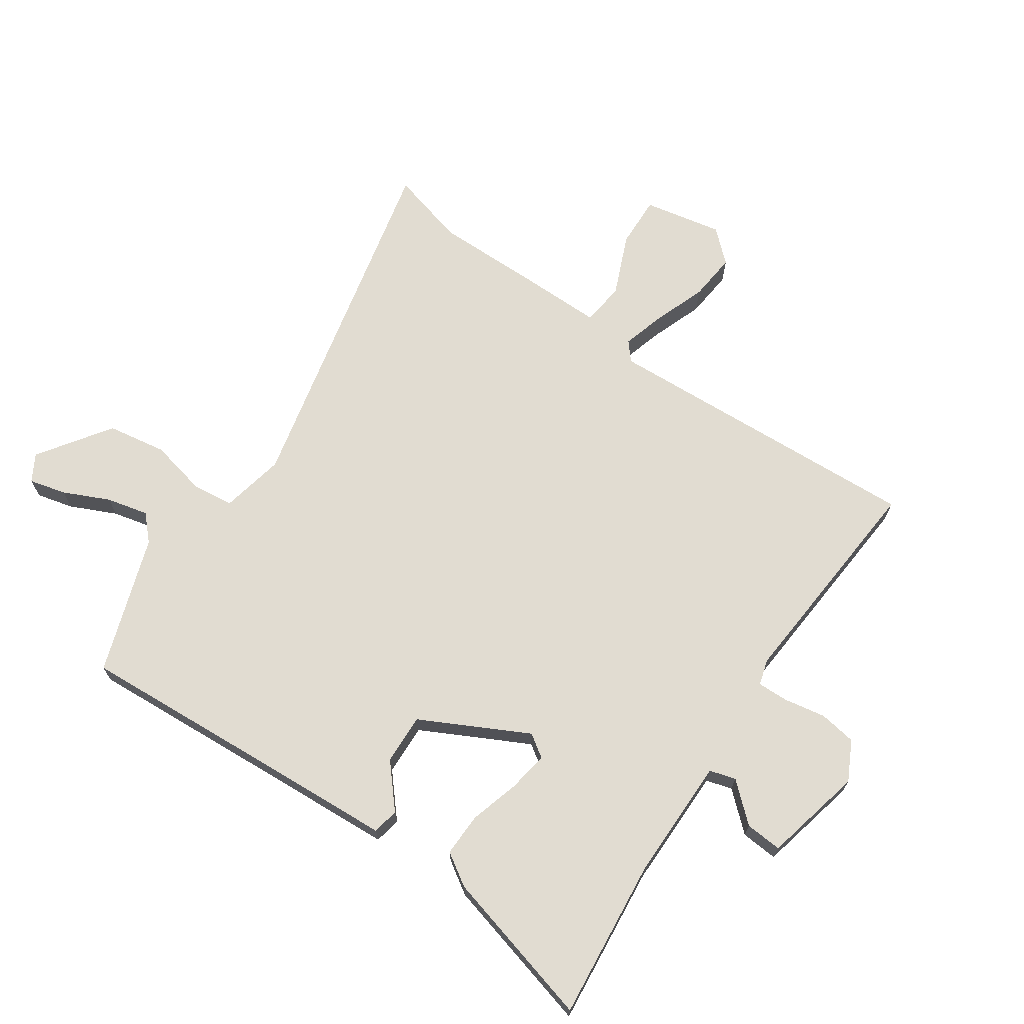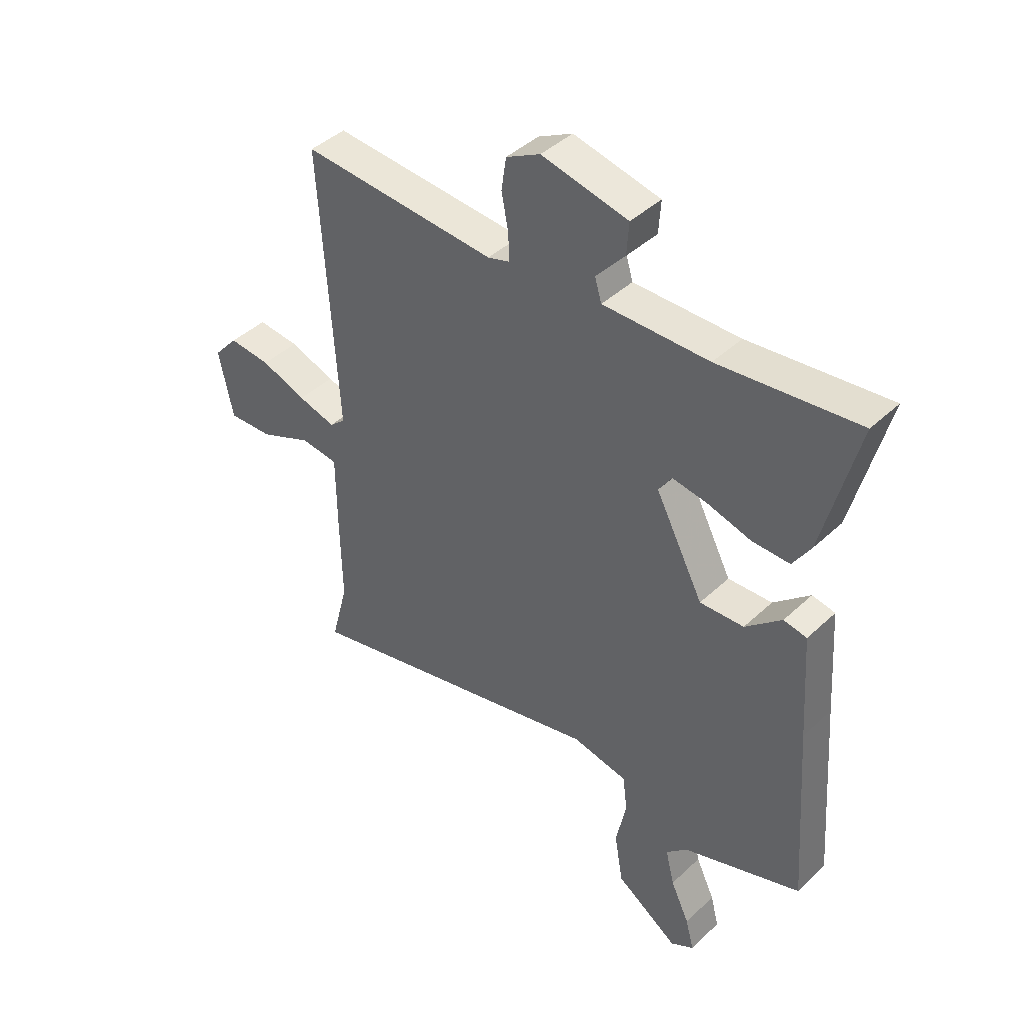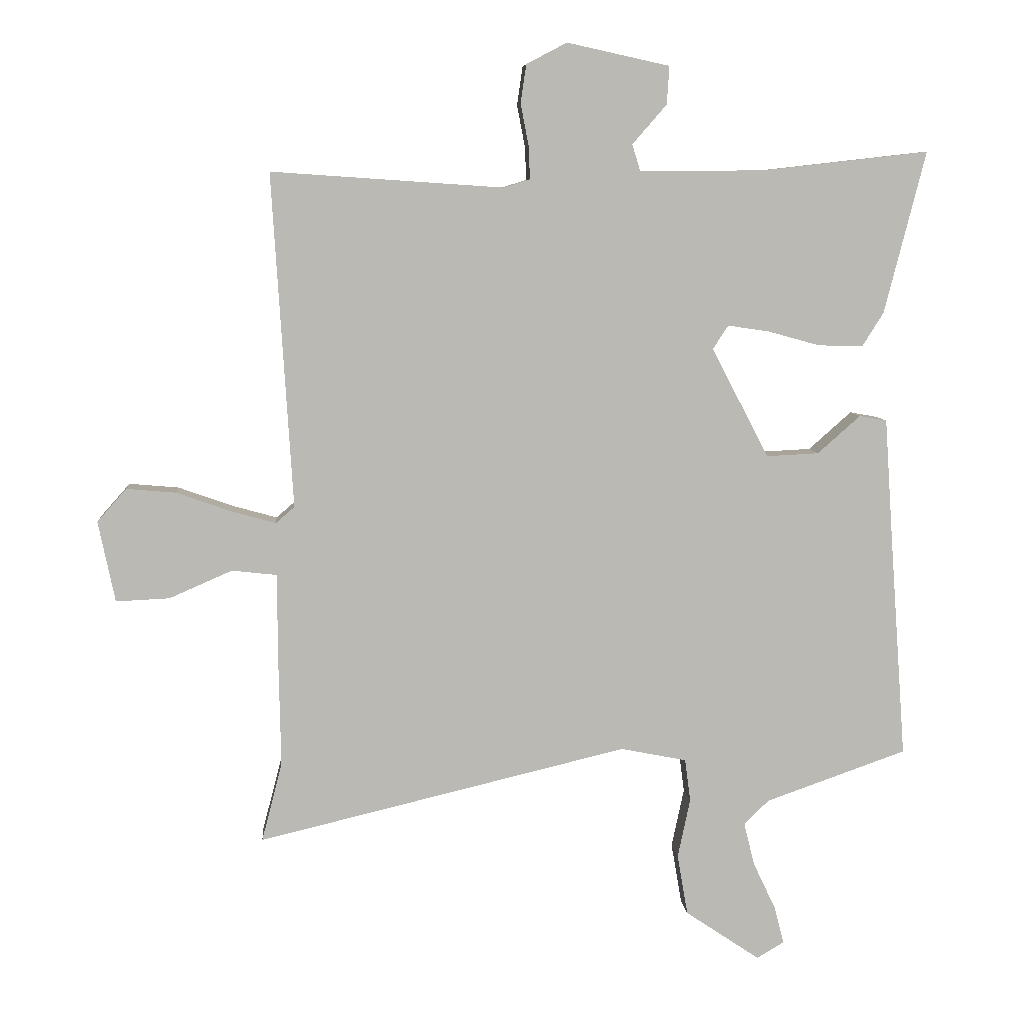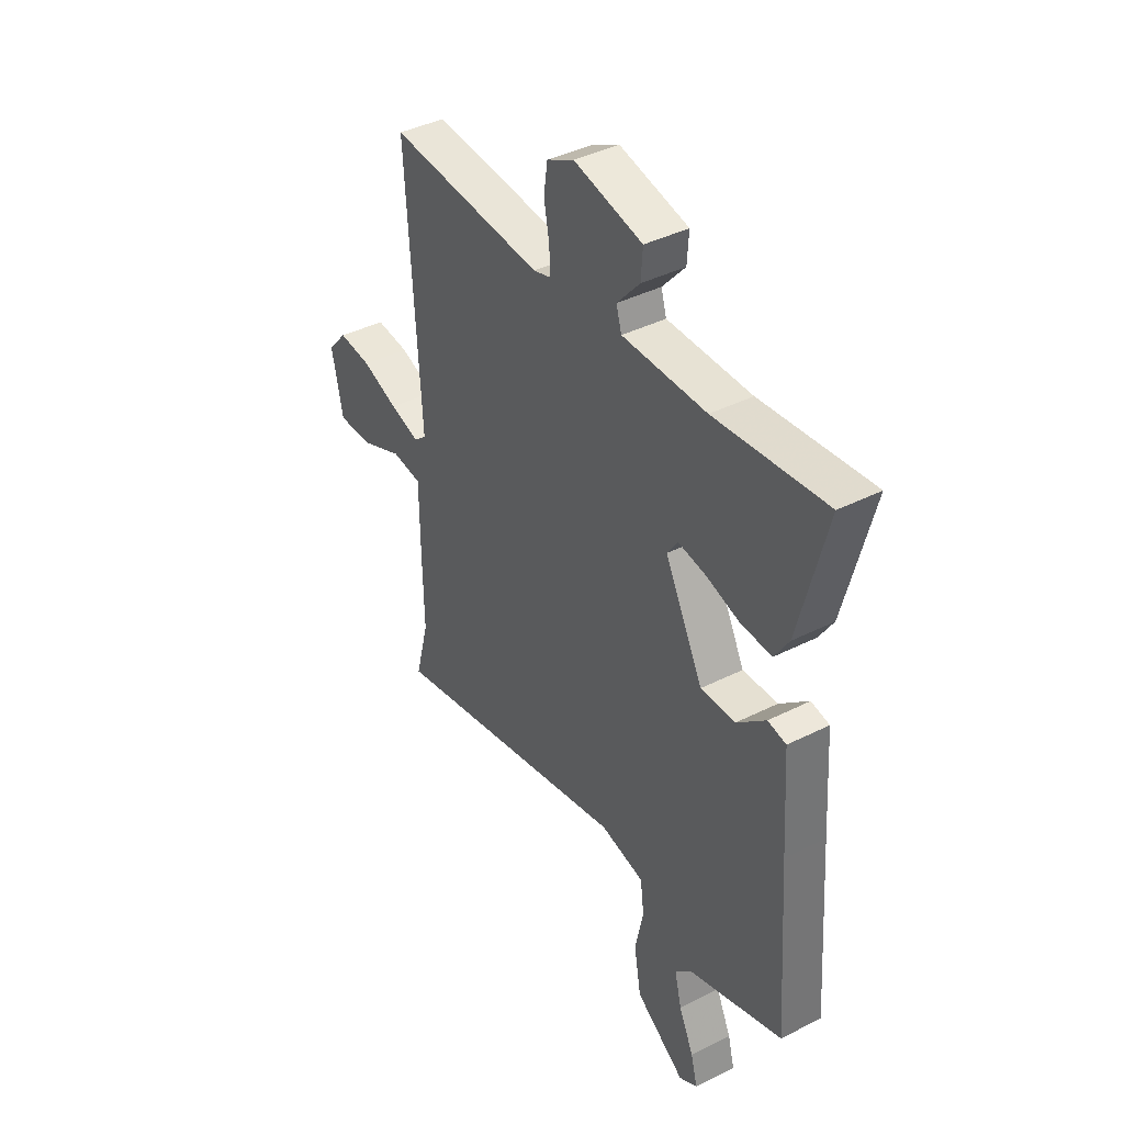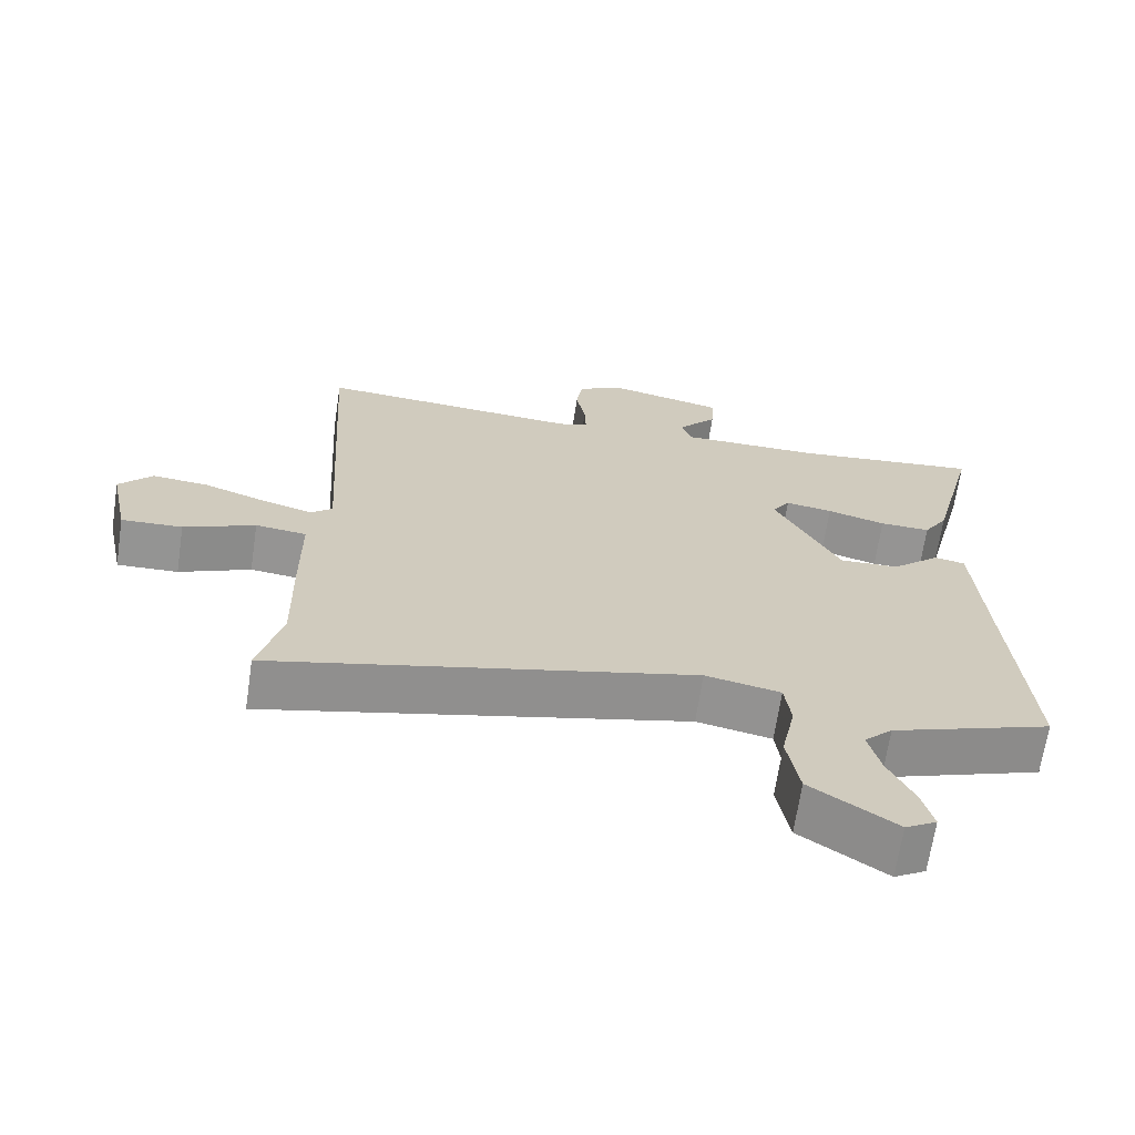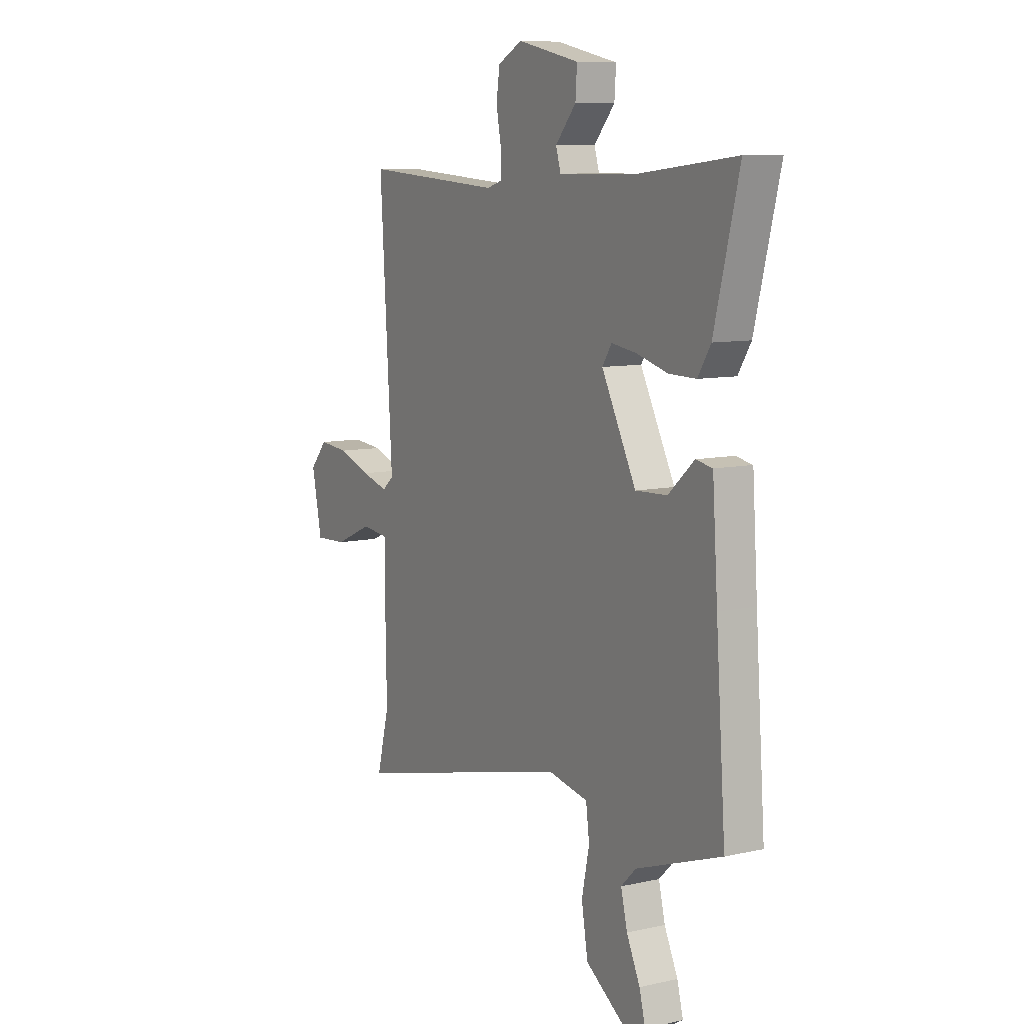
<metadata>
{"format":"obj","ext":"obj","renderer":"f3d","projection":"perspective","resolution":1024,"background":"white","views":[{"elev":69.1,"azim":-55.0,"up":"+Y"},{"elev":42.5,"azim":-138.0,"up":"+Z"},{"elev":7.4,"azim":175.4,"up":"+Z"},{"elev":40.6,"azim":-121.7,"up":"+Z"},{"elev":-67.2,"azim":171.5,"up":"+Z"},{"elev":9.1,"azim":-120.7,"up":"+Z"}]}
</metadata>
<code>
v -0.544 0.07 -0.468
v -0.518 0.07 -0.115
v -0.504 0.07 0.088
v -0.46 0.07 0.096
v -0.391 0.07 0.035
v -0.307 0.07 0.031
v -0.215 0.07 0.207
v -0.24 0.07 0.245
v -0.307 0.07 0.235
v -0.39 0.07 0.212
v -0.462 0.07 0.211
v -0.496 0.07 0.265
v -0.562 0.07 0.525
v -0.296 0.07 0.495
v -0.094 0.07 0.493
v -0.081 0.07 0.536
v -0.136 0.07 0.599
v -0.14 0.07 0.66
v 0.025 0.07 0.696
v 0.09 0.07 0.662
v 0.099 0.07 0.6
v 0.086 0.07 0.532
v 0.084 0.07 0.48
v 0.126 0.07 0.467
v 0.499 0.07 0.492
v 0.466 0.07 -0.045
v 0.496 0.07 -0.071
v 0.568 0.07 -0.051
v 0.655 0.07 -0.02
v 0.735 0.07 -0.013
v 0.782 0.07 -0.066
v 0.755 0.07 -0.196
v 0.669 0.07 -0.192
v 0.568 0.07 -0.148
v 0.496 0.07 -0.156
v 0.495 0.07 -0.309
v 0.492 0.07 -0.47
v 0.525 0.07 -0.597
v -0.07 0.07 -0.455
v -0.176 0.07 -0.476
v -0.185 0.07 -0.545
v -0.165 0.07 -0.64
v -0.182 0.07 -0.738
v -0.302 0.07 -0.819
v -0.346 0.07 -0.793
v -0.33 0.07 -0.732
v -0.294 0.07 -0.656
v -0.277 0.07 -0.587
v -0.317 0.07 -0.548
v -0.544 0 -0.468
v -0.518 0 -0.115
v -0.504 0 0.088
v -0.46 0 0.096
v -0.391 0 0.035
v -0.307 0 0.031
v -0.215 0 0.207
v -0.24 0 0.245
v -0.307 0 0.235
v -0.39 0 0.212
v -0.462 0 0.211
v -0.496 0 0.265
v -0.562 0 0.525
v -0.296 0 0.495
v -0.094 0 0.493
v -0.081 0 0.536
v -0.136 0 0.599
v -0.14 0 0.66
v 0.025 0 0.696
v 0.09 0 0.662
v 0.099 0 0.6
v 0.086 0 0.532
v 0.084 0 0.48
v 0.126 0 0.467
v 0.499 0 0.492
v 0.466 0 -0.045
v 0.496 0 -0.071
v 0.568 0 -0.051
v 0.655 0 -0.02
v 0.735 0 -0.013
v 0.782 0 -0.066
v 0.755 0 -0.196
v 0.669 0 -0.192
v 0.568 0 -0.148
v 0.496 0 -0.156
v 0.495 0 -0.309
v 0.492 0 -0.47
v 0.525 0 -0.597
v -0.07 0 -0.455
v -0.176 0 -0.476
v -0.185 0 -0.545
v -0.165 0 -0.64
v -0.182 0 -0.738
v -0.302 0 -0.819
v -0.346 0 -0.793
v -0.33 0 -0.732
v -0.294 0 -0.656
v -0.277 0 -0.587
v -0.317 0 -0.548
f 44 45 46 47
f 44 47 48
f 41 42 43 44
f 40 41 44 48
f 37 38 39
f 35 36 37 39
f 35 39 40
f 31 32 33 34
f 31 34 35
f 28 29 30 31
f 27 28 31 35
f 26 27 35 40
f 24 25 26 40
f 19 20 21 22
f 19 22 23
f 16 17 18 19
f 15 16 19 23
f 14 15 23 24
f 12 13 14
f 9 10 11 12
f 8 9 12 14
f 7 8 14 24
f 2 3 4 5
f 49 1 2 5
f 49 5 6
f 24 40 48 49
f 6 7 24 49
f 96 95 94 93
f 97 96 93
f 93 92 91 90
f 97 93 90 89
f 88 87 86
f 88 86 85 84
f 89 88 84
f 83 82 81 80
f 84 83 80
f 80 79 78 77
f 84 80 77 76
f 89 84 76 75
f 89 75 74 73
f 71 70 69 68
f 72 71 68
f 68 67 66 65
f 72 68 65 64
f 73 72 64 63
f 63 62 61
f 61 60 59 58
f 63 61 58 57
f 73 63 57 56
f 54 53 52 51
f 54 51 50 98
f 55 54 98
f 98 97 89 73
f 98 73 56 55
f 1 50 51 2
f 2 51 52 3
f 3 52 53 4
f 4 53 54 5
f 5 54 55 6
f 6 55 56 7
f 7 56 57 8
f 8 57 58 9
f 9 58 59 10
f 10 59 60 11
f 11 60 61 12
f 12 61 62 13
f 13 62 63 14
f 14 63 64 15
f 15 64 65 16
f 16 65 66 17
f 17 66 67 18
f 18 67 68 19
f 19 68 69 20
f 20 69 70 21
f 21 70 71 22
f 22 71 72 23
f 23 72 73 24
f 24 73 74 25
f 25 74 75 26
f 26 75 76 27
f 27 76 77 28
f 28 77 78 29
f 29 78 79 30
f 30 79 80 31
f 31 80 81 32
f 32 81 82 33
f 33 82 83 34
f 34 83 84 35
f 35 84 85 36
f 36 85 86 37
f 37 86 87 38
f 38 87 88 39
f 39 88 89 40
f 40 89 90 41
f 41 90 91 42
f 42 91 92 43
f 43 92 93 44
f 44 93 94 45
f 45 94 95 46
f 46 95 96 47
f 47 96 97 48
f 48 97 98 49
f 49 98 50 1

</code>
